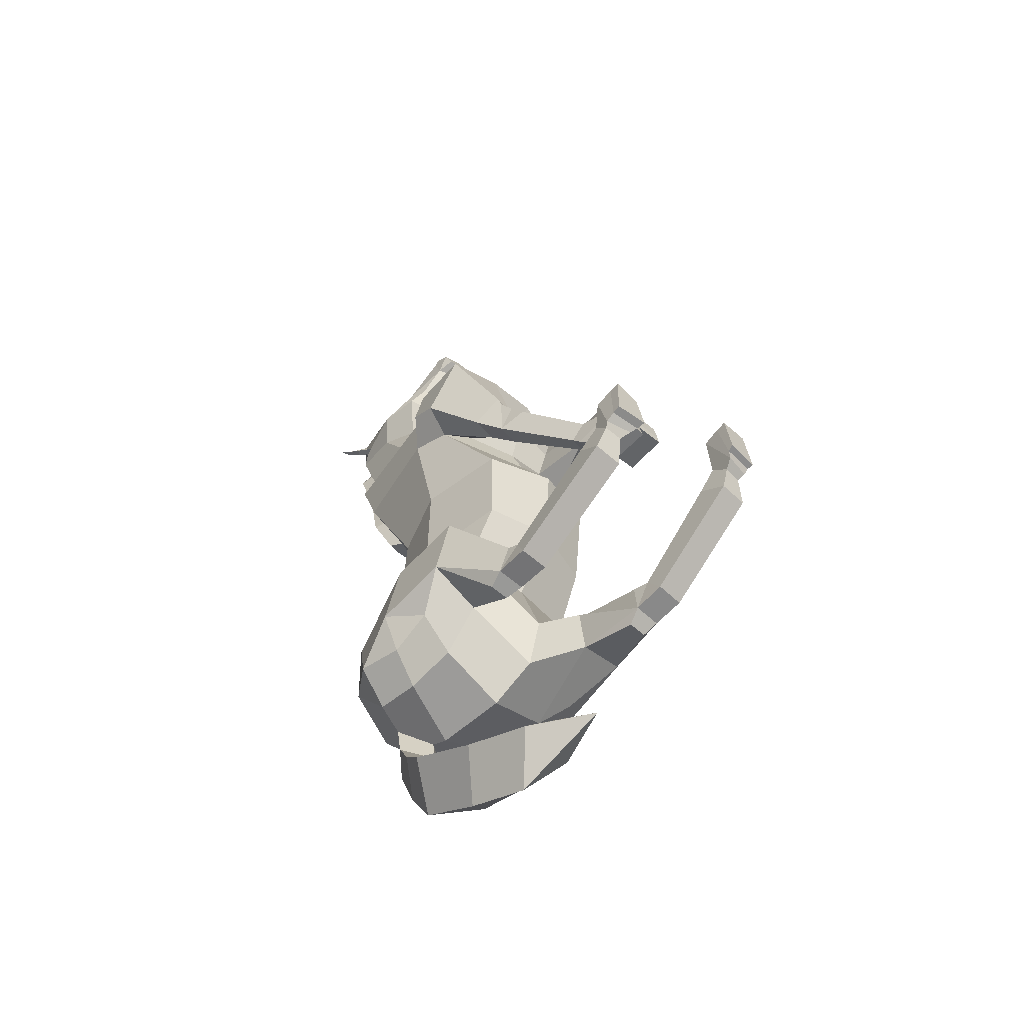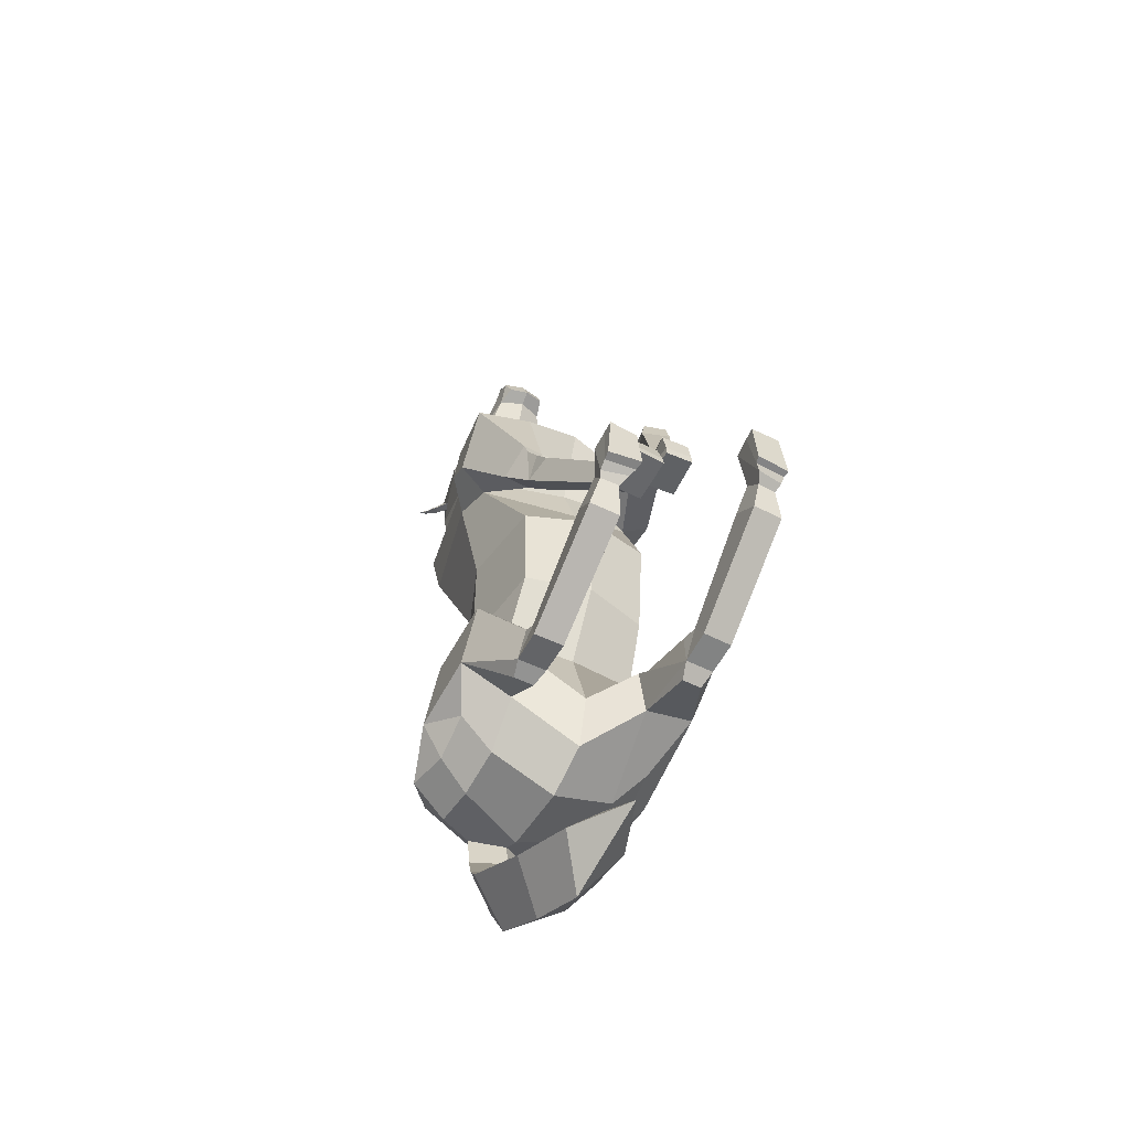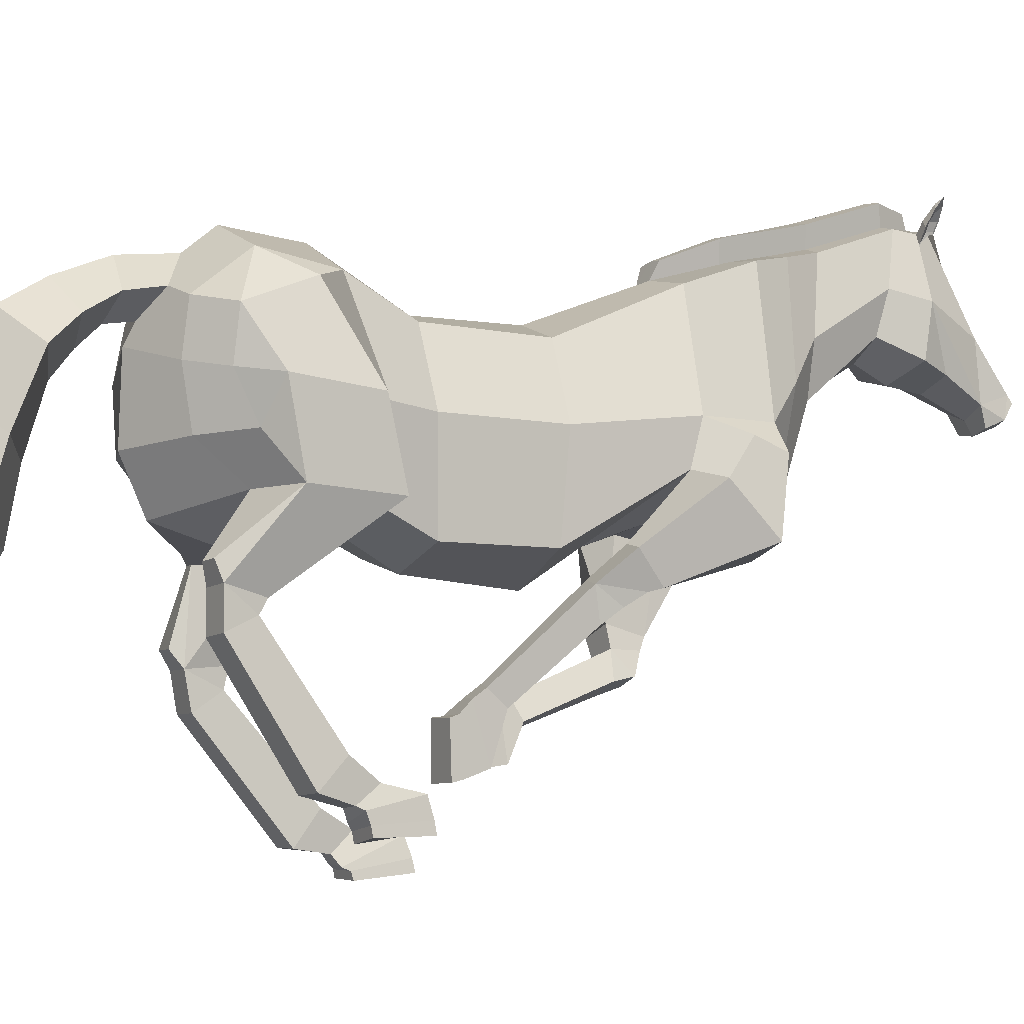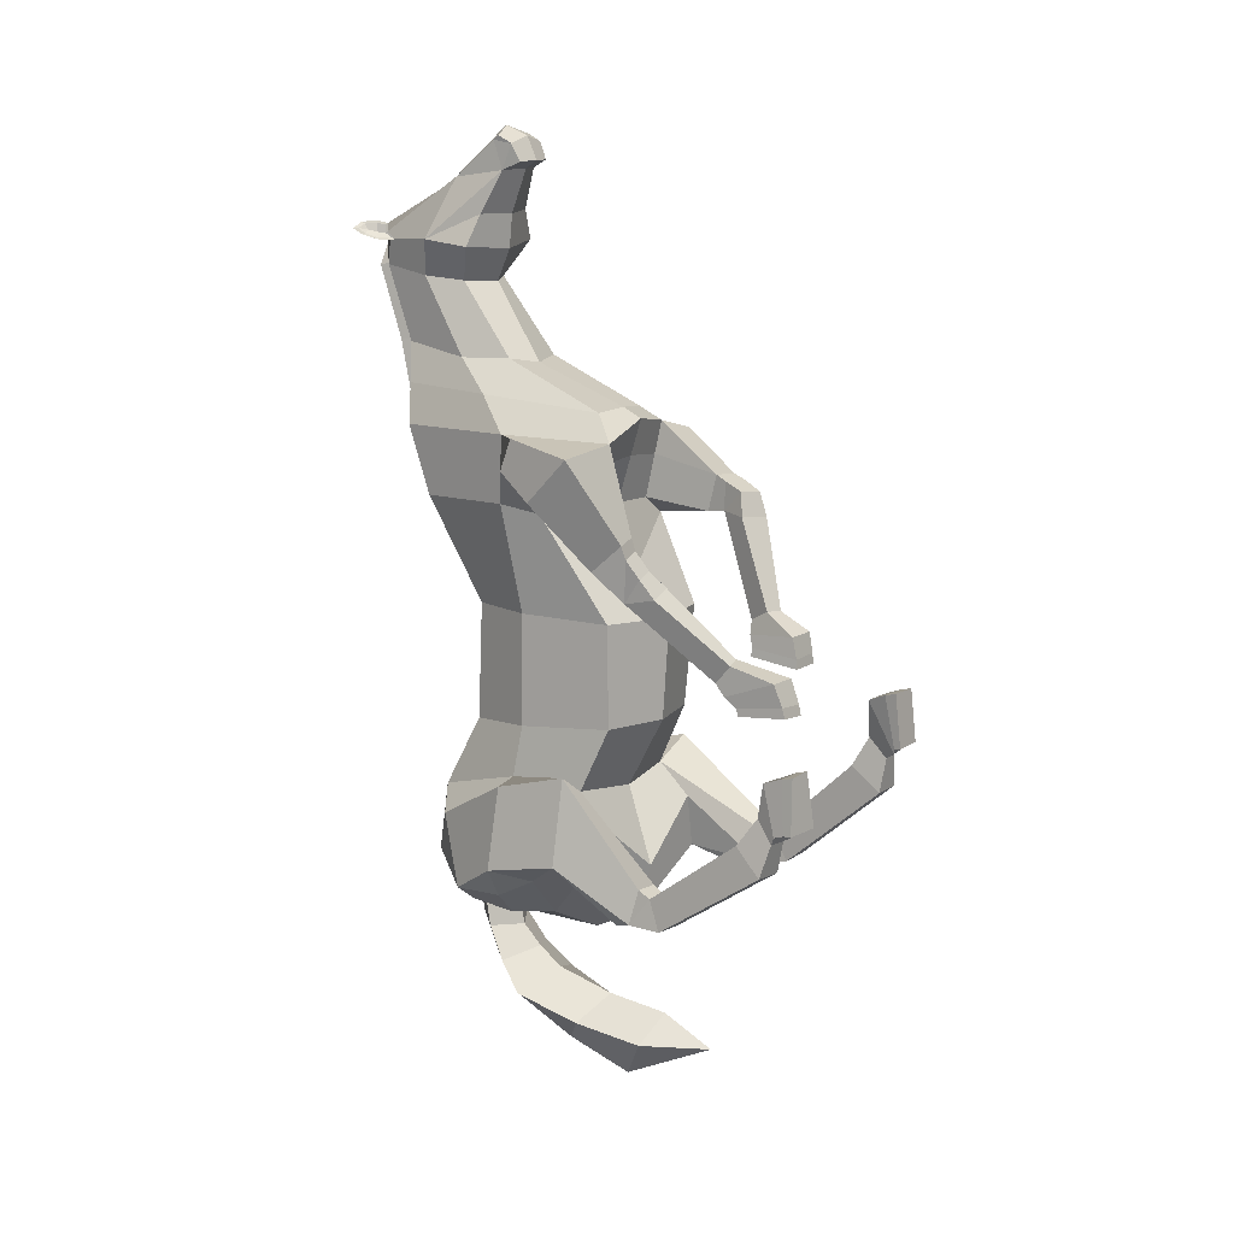
<metadata>
{"format":"obj","ext":"obj","renderer":"f3d","projection":"perspective","resolution":1024,"background":"white","views":[{"elev":-55.1,"azim":-44.1,"up":"+Z"},{"elev":-50.9,"azim":-28.4,"up":"+Z"},{"elev":-7.4,"azim":-118.0,"up":"+Y"},{"elev":10.8,"azim":-55.3,"up":"+Z"}]}
</metadata>
<code>
o Horse_Cylinder
v 0.6956 2.458 0.4738
v 0.7461 2.914 -1.31
v 0.8275 3.576 0.4856
v 0.8532 3.654 -1.245
v 0.5357 4.327 0.4785
v 0.7212 4.661 -1.483
v 0.7081 2.583 -0.6307
v 0.8297 3.586 -0.6975
v 0.5896 4.335 -0.7549
v 0.6019 2.466 -1.593
v 0.6675 2.453 -2.14
v 0.6934 4.783 -2.215
v 0.7479 4.85 1.619
v 0.9703 3.692 1.544
v 0.4084 2.88 1.603
v 1.26 2.51 -1.949
v 0.6707 4.338 -2.732
v 0.6971 3.254 -2.775
v 0.6831 3.84 -2.823
v 0.7264 5.116 2.329
v 0.9449 3.773 2.246
v 0.515 2.76 2.403
v 0.4073 5.336 3.173
v 0.5397 4.548 3.044
v 0.4075 4.057 3.03
v 0.3901 5.631 3.998
v 0.4635 5.074 3.909
v 0.3341 4.664 3.847
v 0.3939 5.599 4.354
v 0.5392 4.976 4.303
v 0.2013 4.153 4.97
v 0.2278 4.739 4.909
v 0.1558 4.265 5.272
v 0.1593 4.193 5.316
v 0.164 4.039 5.233
v 0.1452 3.955 5.047
v 1.128 2.859 -1.075
v 1.151 3.672 -1.311
v 0.8964 4.573 -1.78
v 1.087 4.268 -2.596
v 1.277 3.581 -2.324
v 1.033 3.085 -2.359
v 1.024 3.721 -2.603
v 0.9145 1.782 -2.308
v 0.6969 1.777 -2.31
v 0.9322 1.67 -1.805
v 0.6657 1.661 -1.809
v 0.6544 1.621 -2.192
v 0.9701 1.627 -2.189
v 0.9285 1.466 -1.841
v 0.6819 1.467 -1.842
v 0.9574 0.5478 -0.9881
v 0.6744 0.5404 -0.9923
v 0.6674 0.2145 -1.231
v 1.002 0.2233 -1.226
v 0.9317 0.01846 -0.1707
v 0.6129 0.02408 -0.1695
v 0.6056 -0.0407 -0.7243
v 0.9789 -0.01939 -0.7303
v 0.7254 0.1719 -0.8769
v 0.7292 0.3725 -0.6788
v 0.9032 0.3869 -0.6628
v 0.9329 0.1875 -0.8715
v 0.6763 0.06656 -0.8029
v 0.6183 0.3313 -0.2724
v 0.9407 0.3326 -0.2706
v 0.9667 0.1075 -0.7986
v 0.7359 2.916 1.41
v 1.049 2.867 1.602
v 1.094 3.526 1.749
v 1.094 2.801 2.28
v 1.12 3.531 2.191
v 0.3805 1.903 1.542
v 0.6572 1.812 1.526
v 0.5688 1.597 1.74
v 0.3351 1.674 1.754
v 0.5623 1.51 1.492
v 0.262 1.619 1.505
v 0.3911 0.8429 0.08042
v 0.08269 0.8525 0.06589
v 0.06242 1.376 0.142
v 0.4429 1.327 0.1074
v 0.2169 1.464 0.4858
v 0.1675 1.255 0.5956
v 0.3344 1.194 0.5852
v 0.4155 1.398 0.474
v 0.1476 1.438 0.3478
v 0.06475 0.8966 0.3928
v 0.3773 0.885 0.403
v 0.4371 1.359 0.3236
v 0.6608 1.952 1.886
v 0.7471 2.013 1.507
v 0.414 2.117 1.515
v 0.4196 2.022 1.897
v 0.3083 4.479 -2.766
v 0.3233 4.404 -3.138
v 0.41 4.213 -3.469
v 0.5286 3.952 -3.755
v 0.4288 2.581 -4.154
v 0.5277 4.447 4.229
v 0.3404 4.371 4.544
v 0.3847 5.508 4.27
v 0.3547 5.623 4.436
v 0.353 5.61 4.264
v 0.4911 5.652 4.278
v 0.4276 5.72 4.288
v 0.3929 5.734 4.468
v 0.5612 5.808 4.34
v 0.5311 5.859 4.358
v 0.4906 5.87 4.464
v 0.5942 5.907 4.405
v 0.3988 5.552 4.291
v 0.3961 5.628 4.336
v 0.4816 5.664 4.297
v 0.3757 5.641 4.42
v 0.4052 5.727 4.444
v 0.5361 5.785 4.345
v 0.4812 5.834 4.441
v 0.5572 5.865 4.406
v 0.4302 5.717 4.352
v 0.486 5.789 4.38
v 0.07845 1.368 0.2294
v 0.08223 0.8598 0.1667
v 0.3898 0.8529 0.1852
v 0.4343 1.335 0.1964
v 0.6276 0.03778 -0.7434
v 0.6137 0.1446 -0.1997
v 0.9337 0.1407 -0.1983
v 0.9702 0.05374 -0.7425
v 0.2209 5.201 2.36
v 0.1821 5.41 3.197
v 0.1069 4.992 1.653
v 0.1561 5.167 1.726
v 0.1581 5.694 4.013
v 0.2225 5.173 2.278
v 0.2701 5.414 2.339
v 0.2318 5.622 3.172
v 0.2096 5.901 3.969
v 0.2717 5.387 2.257
v -0.008578 2.308 0.4518
v 0.00113 2.809 -1.385
v -0.7195 2.587 0.4524
v -0.7381 2.909 -1.315
v -0.8275 3.572 0.4842
v -0.9249 3.632 -1.223
v -0.5357 4.324 0.4787
v -0.7501 4.644 -1.481
v 0 4.519 0.4838
v -0.01778 5.002 -1.472
v 8.3e-05 2.39 -0.6305
v -0.706 2.581 -0.6305
v -0.8309 3.581 -0.6974
v -0.5939 4.331 -0.7549
v -0.002335 4.502 -0.7474
v -0 2.534 -2.221
v -0.6027 2.714 -1.684
v -0.6724 2.894 -2.201
v -0.7447 4.76 -2.217
v -0.03184 5.063 -2.237
v -0.7414 4.845 1.602
v -0.9987 3.707 1.623
v -0.6013 3.127 1.67
v -0.04772 2.916 1.594
v 0.009976 2.695 -2.769
v -1.262 2.886 -1.995
v -0.7105 4.337 -2.727
v -0.006721 3.978 -3.382
v -0.6942 3.267 -2.679
v 0.000293 3.22 -3.014
v -0.01445 4.025 -2.999
v -0.7003 3.833 -2.78
v -0 4.992 1.653
v -0.7264 5.116 2.329
v -0.9813 3.705 2.326
v -0.6912 2.575 2.272
v -0.04529 2.639 2.472
v -0.4024 5.337 3.17
v -0.533 4.55 3.037
v -0.4087 4.026 3.039
v 0.002466 3.948 2.98
v -0.4001 5.633 3.97
v -0.4711 5.076 3.865
v -0.3378 4.665 3.817
v -0.001045 4.481 3.808
v -0.02695 5.702 4.39
v -0.4439 5.601 4.312
v -0.5911 4.979 4.241
v -0.3369 4.154 4.939
v -0.06809 4.05 4.958
v -0.06482 4.853 4.911
v -0.3553 4.739 4.875
v -0.09375 4.281 5.397
v -0.09015 4.362 5.336
v -0.3269 4.266 5.243
v -0.3356 4.194 5.287
v -0.08745 4.018 5.287
v -0.3309 4.039 5.204
v -0.07304 3.913 5.041
v -0.2904 3.955 5.022
v -1.119 2.861 -1.085
v -1.159 3.649 -1.285
v -0.9308 4.542 -1.756
v -1.114 4.235 -2.479
v -1.28 3.705 -2.163
v -1.031 3.311 -2.272
v -1.034 3.755 -2.5
v -0.9292 2.326 -2.588
v -0.7117 2.32 -2.596
v -0.9446 2.048 -2.158
v -0.6781 2.041 -2.167
v -0.6705 2.13 -2.543
v -0.9859 2.139 -2.532
v -0.9412 1.917 -2.229
v -0.6951 1.906 -2.239
v -0.9628 0.8982 -1.497
v -0.68 0.89 -1.506
v -0.6789 0.596 -1.784
v -1.014 0.6057 -1.772
v -0.9317 0.2987 -0.7423
v -0.616 0.3197 -0.7388
v -0.6168 0.2346 -1.292
v -0.9816 0.2774 -1.303
v -0.7326 0.505 -1.438
v -0.7318 0.6827 -1.219
v -0.9064 0.6929 -1.204
v -0.9404 0.5167 -1.429
v -0.6807 0.3945 -1.376
v -0.635 0.6529 -0.9135
v -0.9407 0.6141 -0.831
v -0.9554 0.4827 -1.352
v -0.9269 3.267 1.545
v -0.03556 2.679 0.9671
v -1.268 3.169 1.7
v -1.202 3.548 1.986
v -1.31 2.673 2.167
v -1.196 3.424 2.321
v -0.5445 2.361 0.78
v -0.8232 2.306 0.7128
v -0.8207 2.127 0.9723
v -0.5852 2.174 1.029
v -0.7808 1.978 0.7767
v -0.4755 2.037 0.8513
v -0.3651 0.7232 -0.3344
v -0.04798 0.7246 -0.3553
v -0.02554 1.253 -0.346
v -0.4 1.233 -0.3691
v -0.233 1.518 -0.00755
v -0.2544 1.354 0.1722
v -0.4217 1.317 0.1334
v -0.433 1.479 -0.05569
v -0.1307 1.415 -0.107
v -0.05584 0.8355 0.005925
v -0.381 0.8421 0.004642
v -0.4258 1.384 -0.1844
v -0.8993 2.293 1.303
v -0.9798 2.6 1.023
v -0.6478 2.664 1.105
v -0.6566 2.335 1.354
v -0.01826 4.233 -2.901
v -0.3551 4.465 -2.764
v -0.03023 4.805 -2.541
v -0.01746 4.188 -3.17
v 0.008991 3.719 -3.579
v -0.3697 4.387 -3.136
v -0.03067 4.735 -3.092
v 0.1098 2.419 -3.863
v -0.4417 4.176 -3.474
v -0.02891 4.519 -3.602
v 0.1534 1.866 -4.166
v -0.5289 3.9 -3.765
v -0.01425 4.261 -4.014
v -0.2379 2.524 -4.147
v 0.06391 2.864 -4.621
v -0.01981 4.308 4.146
v -0.5732 4.449 4.167
v -0.04112 4.257 4.503
v -0.4247 4.372 4.499
v -0.4256 5.51 4.231
v -0.4136 5.624 4.397
v -0.3914 5.613 4.228
v -0.5319 5.655 4.228
v -0.4689 5.722 4.244
v -0.4532 5.735 4.426
v -0.6073 5.811 4.283
v -0.5789 5.861 4.303
v -0.549 5.873 4.413
v -0.6461 5.91 4.344
v -0.4418 5.555 4.25
v -0.4436 5.63 4.295
v -0.5243 5.666 4.248
v -0.4322 5.642 4.38
v -0.4631 5.729 4.401
v -0.5829 5.788 4.29
v -0.5376 5.836 4.391
v -0.6096 5.868 4.349
v -0.4787 5.72 4.307
v -0.5366 5.791 4.329
v -0.04385 1.264 -0.2539
v -0.04692 0.749 -0.2441
v -0.3667 0.7513 -0.2269
v -0.3987 1.265 -0.2843
v -0.6337 0.3328 -1.317
v -0.6192 0.4493 -0.7761
v -0.9327 0.4168 -0.7654
v -0.968 0.372 -1.314
v -0.2209 5.201 2.36
v -0.178 5.41 3.196
v -0.1069 4.992 1.653
v -0.1561 5.167 1.727
v -0.1684 5.695 4.002
v -0.2225 5.173 2.278
v -0 5.19 1.735
v -0.2701 5.414 2.339
v -0 5.451 2.352
v -0.2267 5.622 3.171
v 0.002777 5.679 3.191
v -0.2154 5.902 3.957
v -0.003268 5.948 3.976
v -0.01981 5.886 4.347
v -0.2717 5.387 2.257
v 0.6577 1.273 -2.122
v 0.983 1.282 -2.12
v -1.002 1.768 -2.534
v -0.6765 1.759 -2.546
v 0.3951 1.9 1.839
v 0.6313 1.82 1.838
v -0.6368 2.301 1.219
v -0.8758 2.256 1.166
v 0.4678 3.282 -3.997
v 0.01462 3.582 -4.359
v 0.04886 3.081 -3.761
v -0.3942 3.224 -3.997
v 0.7666 4.17 2.671
v 0.5677 5.222 2.752
v 0.4632 2.998 2.541
v -0.02075 2.869 2.573
v 0.2022 5.302 2.779
v 0.002238 5.561 2.772
v 0.2517 5.514 2.756
v -0.7547 4.105 2.695
v -0.5636 5.223 2.75
v -0.5546 2.801 2.556
v -0.1987 5.302 2.779
v -0.2476 5.515 2.755
v 0.4681 2.813 2.053
v -0.04623 2.761 2.088
v -0.6526 2.809 2.002
f 150 141 2 7
f 7 2 4 8
f 8 4 6 9
f 9 6 149 154
f 5 9 154 148
f 5 148 132 13
f 3 8 9 5
f 1 7 8 3
f 140 150 7 1
f 6 4 39
f 2 141 155 10
f 11 48 10
f 149 6 12 159
f 12 17 95 261 159
f 11 18 42 16
f 13 132 135 130 20
f 48 47 2 10
f 17 12 40
f 3 5 13 14
f 1 3 14 68
f 140 1 68 232
f 37 16 41 38
f 18 19 43 42
f 169 18 11 164
f 170 19 18 169
f 155 164 11 10
f 14 13 20 21
f 346 345 22 176
f 333 334 23 24
f 335 333 24 25
f 334 337 131 23
f 336 335 25 180
f 180 25 28 184
f 24 23 26 27
f 23 131 134 26
f 25 24 27 28
f 184 28 100 274
f 27 26 104 102 30
f 26 134 185 103 104
f 28 27 30 100
f 30 102 29 32
f 31 32 33
f 32 190 193 33
f 38 41 40 39
f 200 209 210 143
f 42 43 41
f 16 42 41
f 41 43 40
f 19 17 40 43
f 4 2 37 38
f 2 47 46 37
f 48 11 45
f 37 46 49 16
f 48 45 44 49
f 16 49 44
f 321 322 55 54
f 49 46 50
f 47 48 51
f 46 47 51 50
f 51 321 54 53
f 50 51 53 52
f 322 50 52 55
f 54 55 63 60
f 39 12 6
f 55 52 62 63
f 52 53 61 62
f 53 54 60 61
f 60 63 67 64
f 63 62 66 67
f 62 61 65 66
f 61 60 64 65
f 68 14 70 69
f 232 68 15 163
f 69 70 72 71
f 21 22 71 72
f 14 21 72 70
f 325 76 75 326
f 76 73 78
f 75 76 78 77
f 74 75 77
f 73 74 86 83
f 74 77 85 86
f 77 78 84 85
f 78 73 83 84
f 83 86 90 87
f 86 85 89 90
f 85 84 88 89
f 84 83 87 88
f 40 12 39
f 345 15 93 94
f 69 71 91 92
f 69 92 93 68
f 68 93 15
f 22 94 91 71
f 326 75 74
f 259 95 17 19 170
f 101 30 31
f 276 101 31 189
f 100 30 101
f 32 31 30
f 274 100 101 276
f 106 107 110 109
f 104 103 107 106
f 108 111 119 117
f 105 106 109 108
f 102 104 106 105
f 107 103 115 116
f 105 108 117 114
f 109 110 111
f 29 102 112 113
f 111 110 118 119
f 103 29 113 115
f 108 109 111
f 190 32 29 103 185
f 118 121 119
f 118 116 120 121
f 120 113 112 114
f 113 120 116 115
f 120 114 117 121
f 102 105 114 112
f 110 107 116 118
f 121 117 119
f 132 148 172
f 150 151 143 141
f 151 152 145 143
f 152 153 147 145
f 153 154 149 147
f 146 148 154 153
f 146 160 308 148
f 144 146 153 152
f 142 144 152 151
f 140 142 151 150
f 147 202 201 145
f 143 156 155 141
f 211 157 156
f 149 159 158 147
f 158 159 261 260 166
f 157 165 205 168
f 160 173 306 311 308
f 143 210 211 156
f 166 203 158
f 144 161 160 146
f 142 231 161 144
f 140 232 231 142
f 200 201 204 165
f 168 205 206 171
f 169 164 157 168
f 170 169 168 171
f 155 156 157 164
f 161 174 173 160
f 346 176 175 347
f 340 178 177 341
f 342 179 178 340
f 341 177 307 343
f 336 180 179 342
f 180 184 183 179
f 178 182 181 177
f 177 181 310 307
f 179 183 182 178
f 184 274 275 183
f 182 187 278 280 181
f 181 280 279 185 310
f 183 275 187 182
f 187 191 186 278
f 188 194 191
f 191 194 193 190
f 201 202 203 204
f 205 204 206
f 165 204 205
f 204 203 206
f 171 206 203 166
f 145 201 200 143
f 211 208 157
f 165 212 209 200
f 211 212 207 208
f 157 208 207 165
f 165 207 212
f 324 217 218 323
f 212 213 209
f 210 214 211
f 209 213 214 210
f 214 216 217 324
f 213 215 216 214
f 323 218 215 213
f 217 223 226 218
f 202 147 158
f 218 226 225 215
f 215 225 224 216
f 216 224 223 217
f 223 227 230 226
f 226 230 229 225
f 225 229 228 224
f 224 228 227 223
f 231 233 234 161
f 232 163 162 231
f 233 235 236 234
f 174 236 235 175
f 161 234 236 174
f 327 328 239 240
f 240 242 237
f 239 241 242 240
f 238 241 239
f 237 247 250 238
f 238 250 249 241
f 241 249 248 242
f 242 248 247 237
f 247 251 254 250
f 250 254 253 249
f 249 253 252 248
f 248 252 251 247
f 203 202 158
f 347 258 257 162
f 233 256 255 235
f 233 231 257 256
f 231 162 257
f 175 235 255 258
f 328 238 239
f 259 170 171 166 260
f 277 188 187
f 276 189 188 277
f 275 277 187
f 191 187 188
f 274 276 277 275
f 282 285 286 283
f 280 282 283 279
f 284 293 295 287
f 281 284 285 282
f 278 281 282 280
f 283 292 291 279
f 281 290 293 284
f 285 287 286
f 186 289 288 278
f 287 295 294 286
f 279 291 289 186
f 284 287 285
f 190 185 279 186 191
f 294 295 297
f 294 297 296 292
f 296 290 288 289
f 289 291 292 296
f 296 297 293 290
f 278 288 290 281
f 286 294 292 283
f 297 295 293
f 308 172 148
f 49 50 322
f 51 48 321
f 48 49 322 321
f 212 323 213
f 214 324 211
f 211 324 323 212
f 39 4 38
f 93 92 74 73
f 91 326 74 92
f 73 76 325
f 94 325 326 91
f 255 256 238 328
f 237 327 240
f 258 255 328 327
f 257 237 238 256
f 16 44 45 11
f 176 336 342 175
f 173 341 343 306
f 175 342 340 174
f 174 340 341 173
f 176 22 335 336
f 20 130 337 334
f 22 21 333 335
f 21 20 334 333
f 175 258 347
f 237 257 258 327
f 163 346 347 162
f 22 345 94
f 73 325 94 93
f 163 15 345 346
f 95 259 262 96
f 33 193 192 34
f 34 192 196 35
f 35 196 198 36
f 36 198 189 31
f 34 35 33
f 36 31 35
f 31 33 35
f 127 126 58 57
f 57 58 59 56
f 128 127 57 56
f 129 128 56 59
f 126 129 59 58
f 123 122 81 80
f 80 81 82 79
f 124 123 80 79
f 125 124 79 82
f 122 125 82 81
f 265 96 97 268
f 261 95 96 265
f 96 262 167 97
f 268 97 98 271
f 97 167 263 98
f 329 331 266 99
f 330 329 99 273
f 99 266 269
f 273 99 269
f 87 90 125 122
f 90 89 124 125
f 89 88 123 124
f 88 87 122 123
f 64 67 129 126
f 67 66 128 129
f 66 65 127 128
f 65 64 126 127
f 339 136 314 338
f 337 130 136 339
f 135 132 133 139
f 130 135 139 136
f 134 131 137 138
f 138 137 316 318
f 136 139 133 312 314
f 319 138 318
f 133 132 312
f 185 134 138 319
f 132 172 312
f 260 264 262 259
f 194 195 192 193
f 195 197 196 192
f 197 199 198 196
f 199 188 189 198
f 195 194 197
f 199 197 188
f 188 197 194
f 303 220 221 302
f 220 219 222 221
f 304 219 220 303
f 305 222 219 304
f 302 221 222 305
f 299 244 245 298
f 244 243 246 245
f 300 243 244 299
f 301 246 243 300
f 298 245 246 301
f 265 268 267 264
f 261 265 264 260
f 264 267 167 262
f 268 271 270 267
f 267 270 263 167
f 332 272 266 331
f 330 273 272 332
f 272 269 266
f 273 269 272
f 251 298 301 254
f 254 301 300 253
f 253 300 299 252
f 252 299 298 251
f 227 302 305 230
f 230 305 304 229
f 229 304 303 228
f 228 303 302 227
f 344 338 314 313
f 343 344 313 306
f 311 320 309 308
f 306 313 320 311
f 310 317 315 307
f 317 318 316 315
f 313 314 312 309 320
f 319 318 317
f 309 312 308
f 185 319 317 310
f 308 312 172
f 271 330 332 270
f 270 332 331 263
f 271 98 329 330
f 98 263 331 329
f 307 315 344 343
f 315 316 338 344
f 131 337 339 137
f 137 339 338 316

</code>
